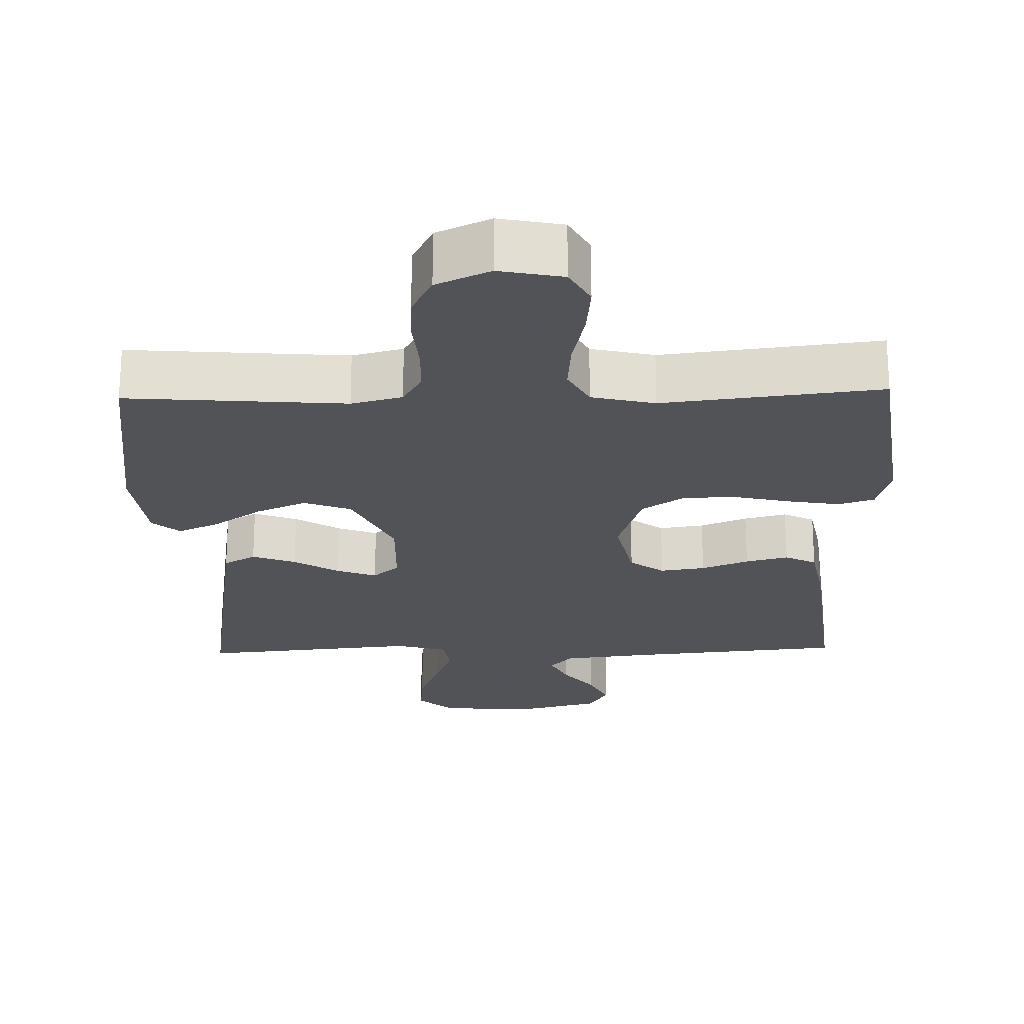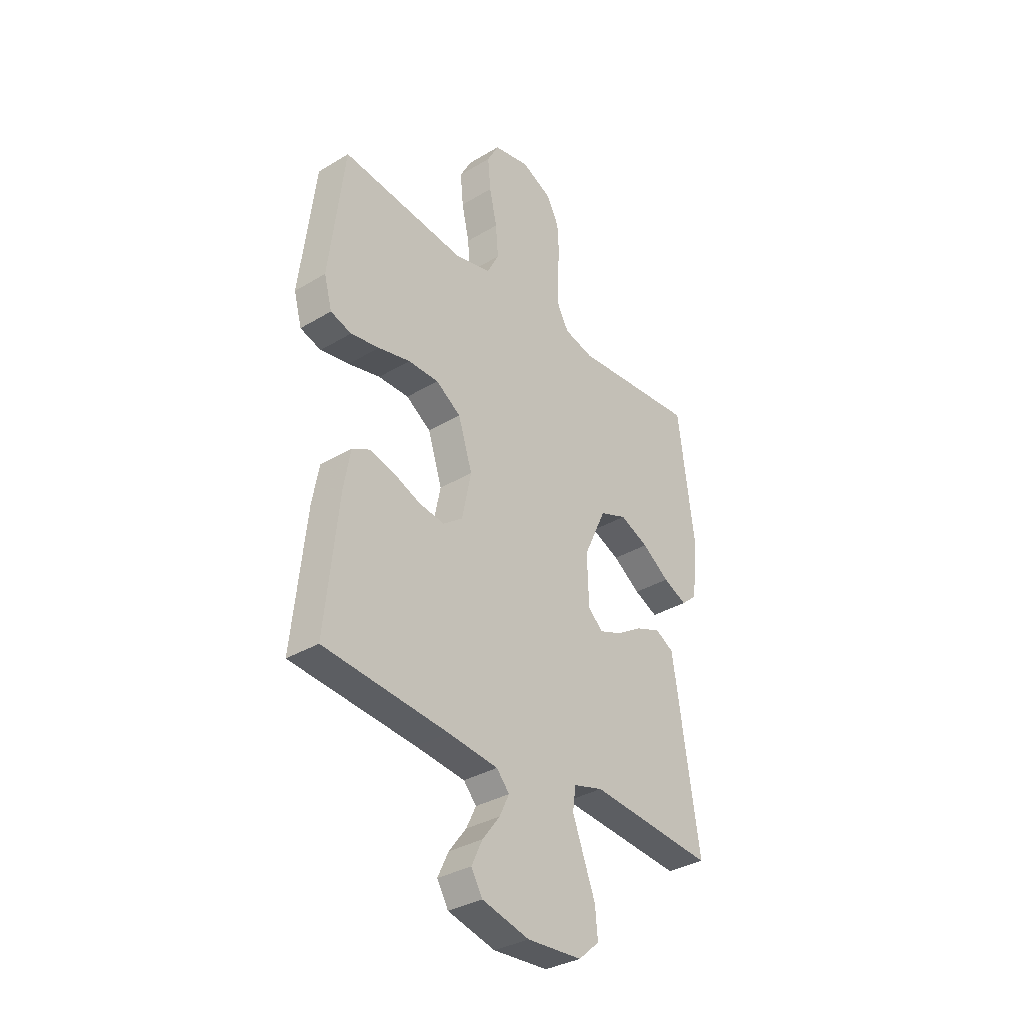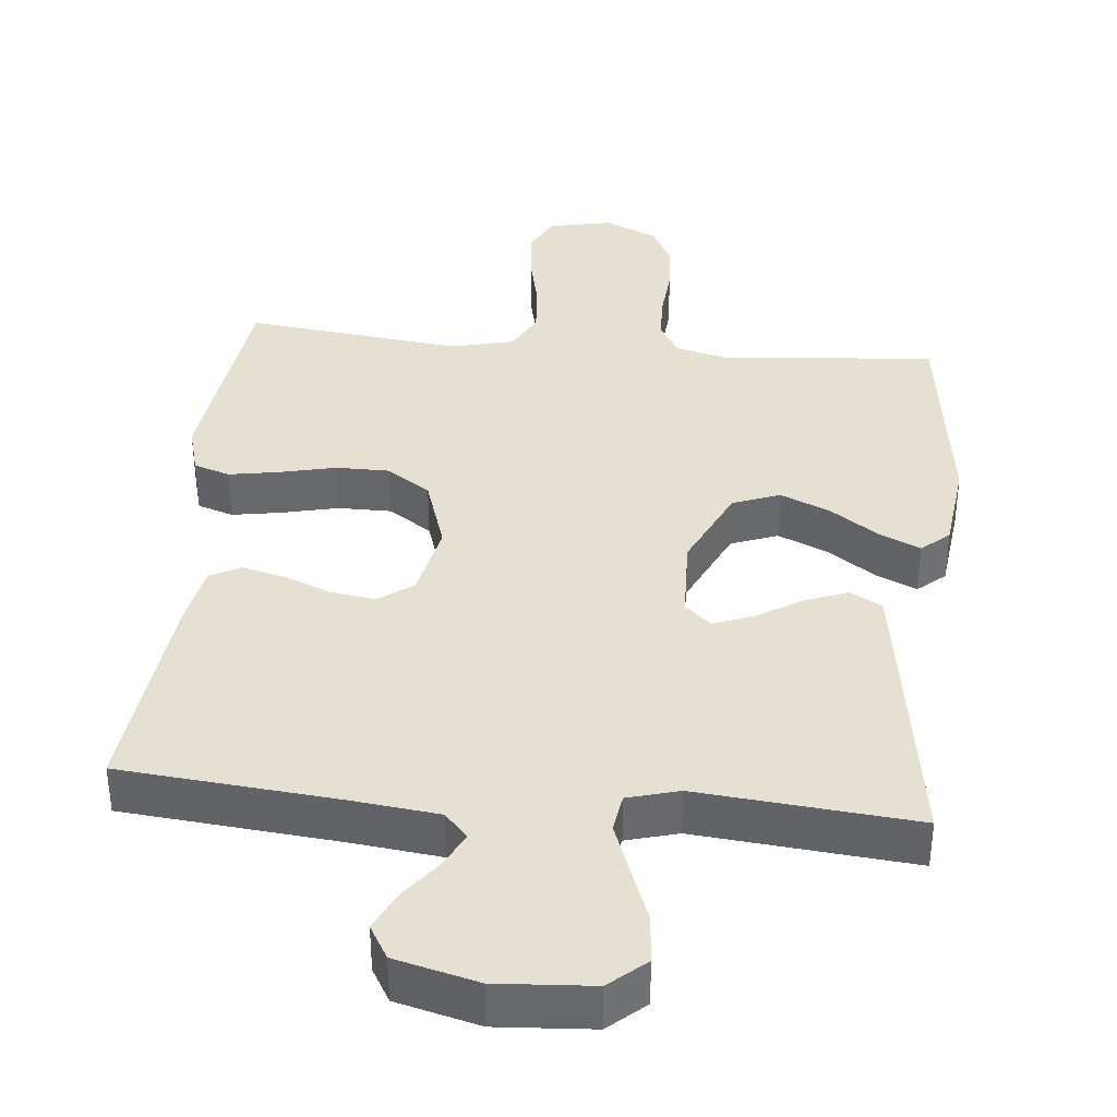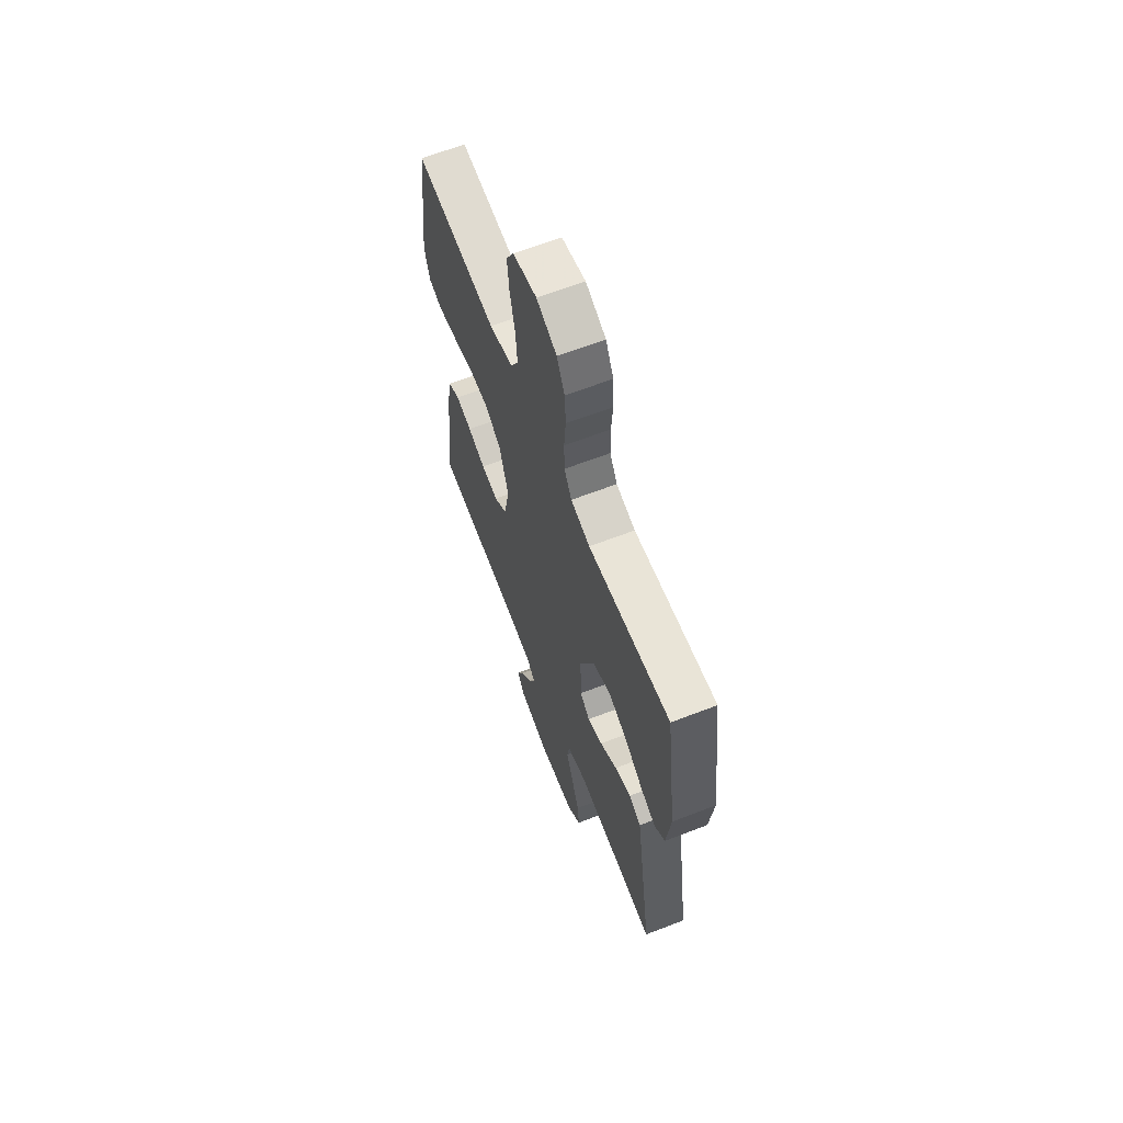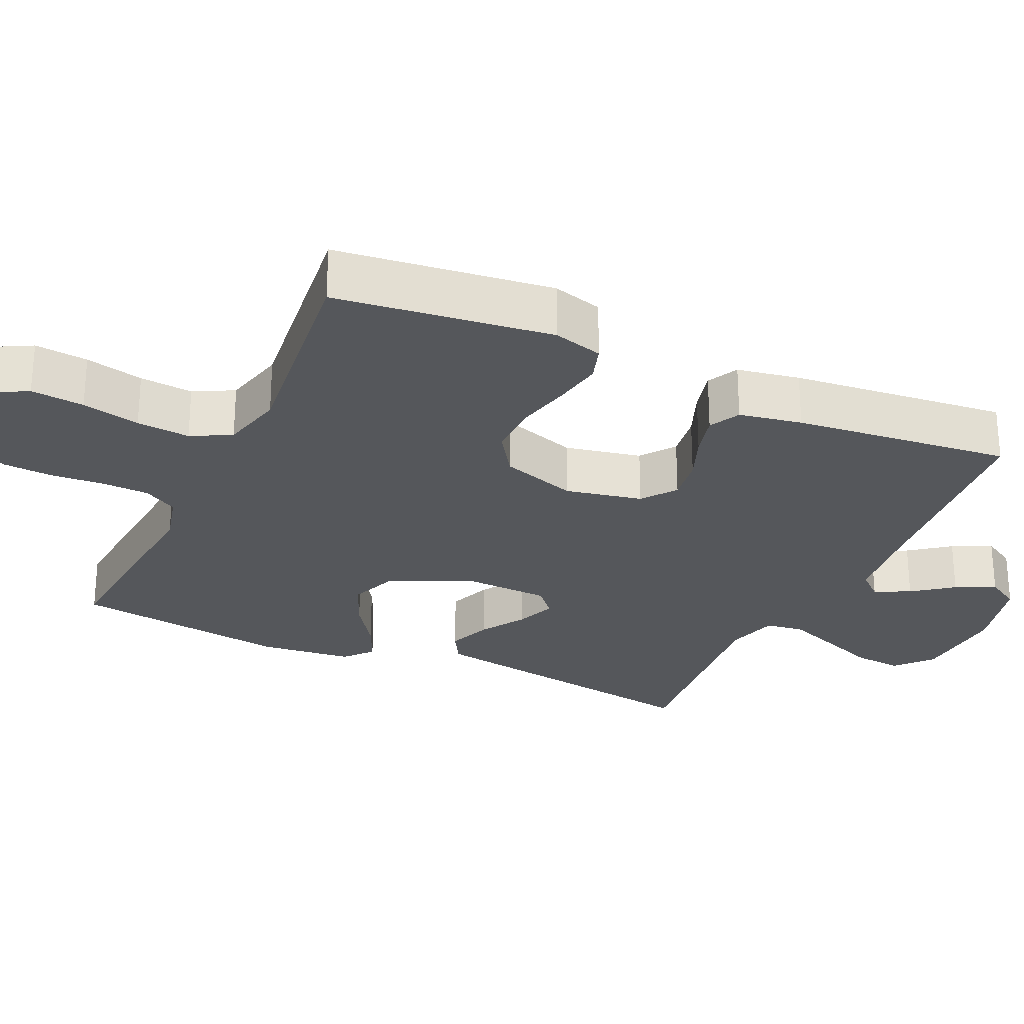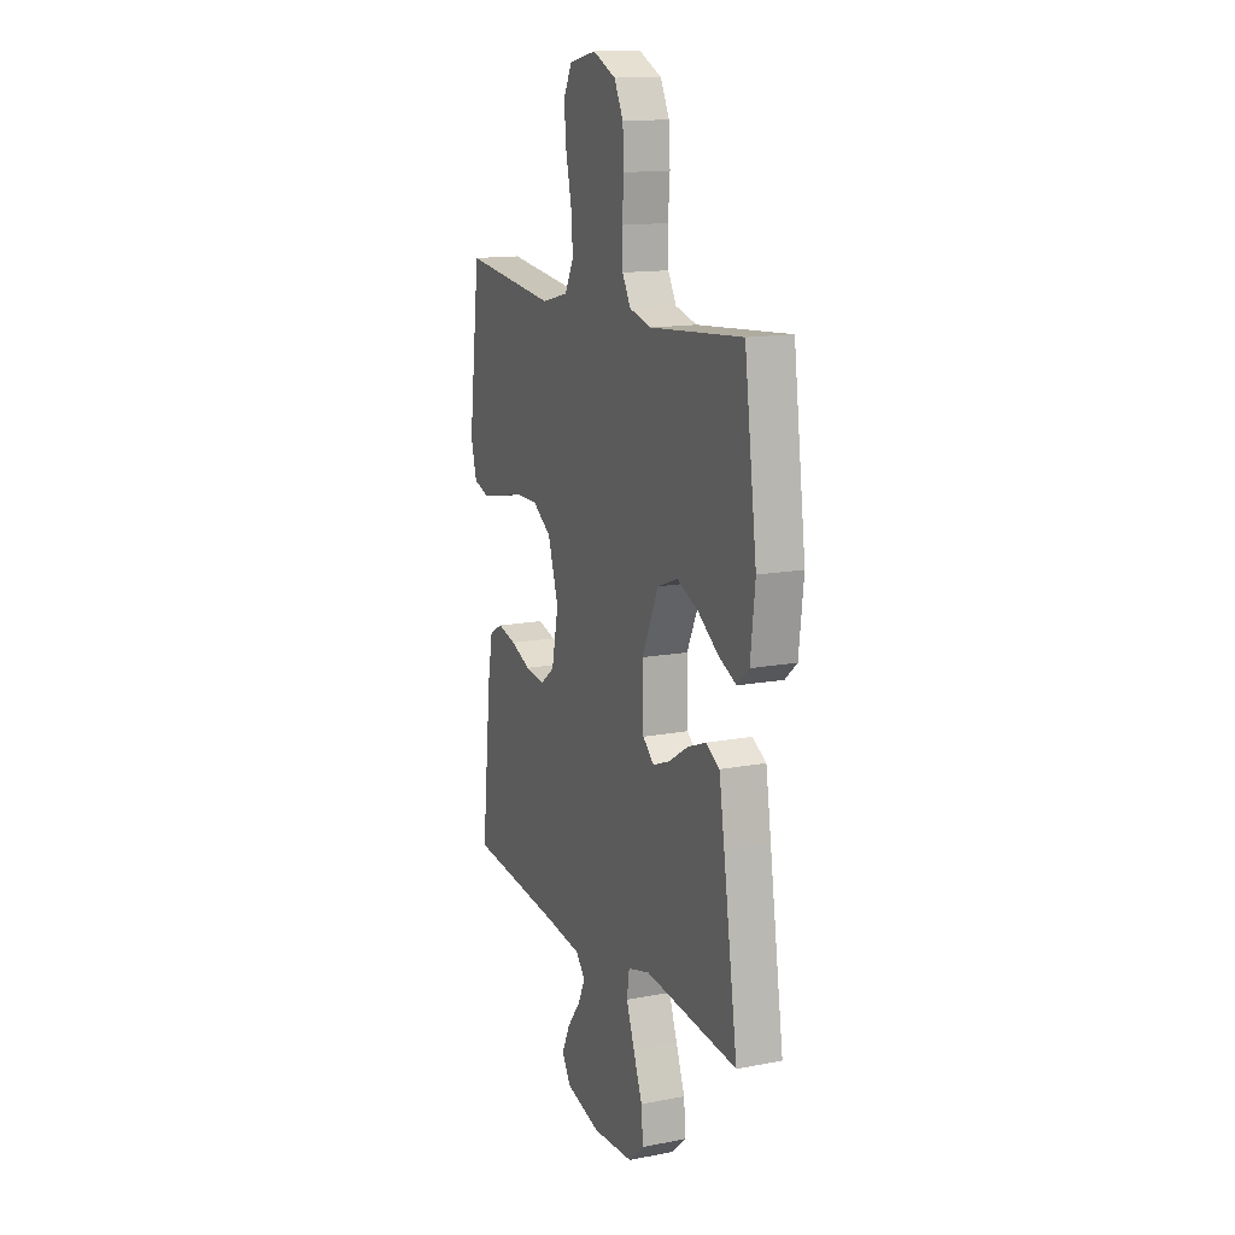
<metadata>
{"format":"obj","ext":"obj","renderer":"f3d","projection":"perspective","resolution":1024,"background":"white","views":[{"elev":-22.5,"azim":1.6,"up":"+Y"},{"elev":-33.9,"azim":129.2,"up":"+Z"},{"elev":37.6,"azim":-174.4,"up":"+Y"},{"elev":64.3,"azim":-111.3,"up":"+Z"},{"elev":-26.9,"azim":65.2,"up":"+Y"},{"elev":14.2,"azim":-112.9,"up":"+Z"}]}
</metadata>
<code>
v -0.5 0.07 0.5
v -0.2 0.07 0.475
v -0.13 0.07 0.493
v -0.103 0.07 0.54
v -0.101 0.07 0.606
v -0.107 0.07 0.679
v -0.103 0.07 0.749
v -0.074 0.07 0.806
v 0 0.07 0.84
v 0.087 0.07 0.822
v 0.115 0.07 0.77
v 0.108 0.07 0.696
v 0.09 0.07 0.615
v 0.084 0.07 0.541
v 0.113 0.07 0.486
v 0.2 0.07 0.465
v 0.5 0.07 0.5
v 0.537 0.07 0.2
v 0.518 0.07 0.131
v 0.468 0.07 0.115
v 0.399 0.07 0.127
v 0.322 0.07 0.145
v 0.248 0.07 0.145
v 0.188 0.07 0.105
v 0.154 0.07 0
v 0.176 0.07 -0.106
v 0.223 0.07 -0.141
v 0.285 0.07 -0.132
v 0.35 0.07 -0.106
v 0.409 0.07 -0.091
v 0.452 0.07 -0.113
v 0.468 0.07 -0.2
v 0.5 0.07 -0.5
v 0.2 0.07 -0.528
v 0.08 0.07 -0.542
v 0.049 0.07 -0.577
v 0.073 0.07 -0.626
v 0.115 0.07 -0.681
v 0.141 0.07 -0.736
v 0.114 0.07 -0.782
v 0 0.07 -0.811
v -0.132 0.07 -0.802
v -0.182 0.07 -0.758
v -0.176 0.07 -0.691
v -0.147 0.07 -0.615
v -0.121 0.07 -0.545
v -0.129 0.07 -0.492
v -0.2 0.07 -0.472
v -0.5 0.07 -0.5
v -0.454 0.07 -0.2
v -0.437 0.07 -0.091
v -0.393 0.07 -0.066
v -0.333 0.07 -0.089
v -0.271 0.07 -0.128
v -0.216 0.07 -0.149
v -0.18 0.07 -0.117
v -0.176 0.07 0
v -0.23 0.07 0.116
v -0.295 0.07 0.141
v -0.364 0.07 0.111
v -0.43 0.07 0.065
v -0.487 0.07 0.039
v -0.525 0.07 0.072
v -0.54 0.07 0.2
v -0.5 0 0.5
v -0.2 0 0.475
v -0.13 0 0.493
v -0.103 0 0.54
v -0.101 0 0.606
v -0.107 0 0.679
v -0.103 0 0.749
v -0.074 0 0.806
v 0 0 0.84
v 0.087 0 0.822
v 0.115 0 0.77
v 0.108 0 0.696
v 0.09 0 0.615
v 0.084 0 0.541
v 0.113 0 0.486
v 0.2 0 0.465
v 0.5 0 0.5
v 0.537 0 0.2
v 0.518 0 0.131
v 0.468 0 0.115
v 0.399 0 0.127
v 0.322 0 0.145
v 0.248 0 0.145
v 0.188 0 0.105
v 0.154 0 0
v 0.176 0 -0.106
v 0.223 0 -0.141
v 0.285 0 -0.132
v 0.35 0 -0.106
v 0.409 0 -0.091
v 0.452 0 -0.113
v 0.468 0 -0.2
v 0.5 0 -0.5
v 0.2 0 -0.528
v 0.08 0 -0.542
v 0.049 0 -0.577
v 0.073 0 -0.626
v 0.115 0 -0.681
v 0.141 0 -0.736
v 0.114 0 -0.782
v 0 0 -0.811
v -0.132 0 -0.802
v -0.182 0 -0.758
v -0.176 0 -0.691
v -0.147 0 -0.615
v -0.121 0 -0.545
v -0.129 0 -0.492
v -0.2 0 -0.472
v -0.5 0 -0.5
v -0.454 0 -0.2
v -0.437 0 -0.091
v -0.393 0 -0.066
v -0.333 0 -0.089
v -0.271 0 -0.128
v -0.216 0 -0.149
v -0.18 0 -0.117
v -0.176 0 0
v -0.23 0 0.116
v -0.295 0 0.141
v -0.364 0 0.111
v -0.43 0 0.065
v -0.487 0 0.039
v -0.525 0 0.072
v -0.54 0 0.2
f 63 64 1 2
f 60 61 62 63
f 59 60 63 2
f 58 59 2 3
f 57 58 3 4
f 56 57 4
f 51 52 53 54
f 51 54 55
f 48 49 50 51
f 47 48 51 55
f 42 43 44 45
f 42 45 46
f 41 42 46
f 40 41 46 47
f 37 38 39 40
f 36 37 40 47
f 31 32 33 34
f 31 34 35
f 28 29 30 31
f 27 28 31 35
f 26 27 35 36
f 19 20 21 22
f 17 18 19 22
f 16 17 22 23
f 15 16 23 24
f 10 11 12 13
f 10 13 14
f 9 10 14
f 8 9 14
f 5 6 7 8
f 4 5 8 14
f 56 4 14 15
f 47 55 56
f 25 26 36 47
f 25 47 56
f 15 24 25 56
f 66 65 128 127
f 127 126 125 124
f 66 127 124 123
f 67 66 123 122
f 68 67 122 121
f 68 121 120
f 118 117 116 115
f 119 118 115
f 115 114 113 112
f 119 115 112 111
f 109 108 107 106
f 110 109 106
f 110 106 105
f 111 110 105 104
f 104 103 102 101
f 111 104 101 100
f 98 97 96 95
f 99 98 95
f 95 94 93 92
f 99 95 92 91
f 100 99 91 90
f 86 85 84 83
f 86 83 82 81
f 87 86 81 80
f 88 87 80 79
f 77 76 75 74
f 78 77 74
f 78 74 73
f 78 73 72
f 72 71 70 69
f 78 72 69 68
f 79 78 68 120
f 120 119 111
f 111 100 90 89
f 120 111 89
f 120 89 88 79
f 1 65 66 2
f 2 66 67 3
f 3 67 68 4
f 4 68 69 5
f 5 69 70 6
f 6 70 71 7
f 7 71 72 8
f 8 72 73 9
f 9 73 74 10
f 10 74 75 11
f 11 75 76 12
f 12 76 77 13
f 13 77 78 14
f 14 78 79 15
f 15 79 80 16
f 16 80 81 17
f 17 81 82 18
f 18 82 83 19
f 19 83 84 20
f 20 84 85 21
f 21 85 86 22
f 22 86 87 23
f 23 87 88 24
f 24 88 89 25
f 25 89 90 26
f 26 90 91 27
f 27 91 92 28
f 28 92 93 29
f 29 93 94 30
f 30 94 95 31
f 31 95 96 32
f 32 96 97 33
f 33 97 98 34
f 34 98 99 35
f 35 99 100 36
f 36 100 101 37
f 37 101 102 38
f 38 102 103 39
f 39 103 104 40
f 40 104 105 41
f 41 105 106 42
f 42 106 107 43
f 43 107 108 44
f 44 108 109 45
f 45 109 110 46
f 46 110 111 47
f 47 111 112 48
f 48 112 113 49
f 49 113 114 50
f 50 114 115 51
f 51 115 116 52
f 52 116 117 53
f 53 117 118 54
f 54 118 119 55
f 55 119 120 56
f 56 120 121 57
f 57 121 122 58
f 58 122 123 59
f 59 123 124 60
f 60 124 125 61
f 61 125 126 62
f 62 126 127 63
f 63 127 128 64
f 64 128 65 1

</code>
